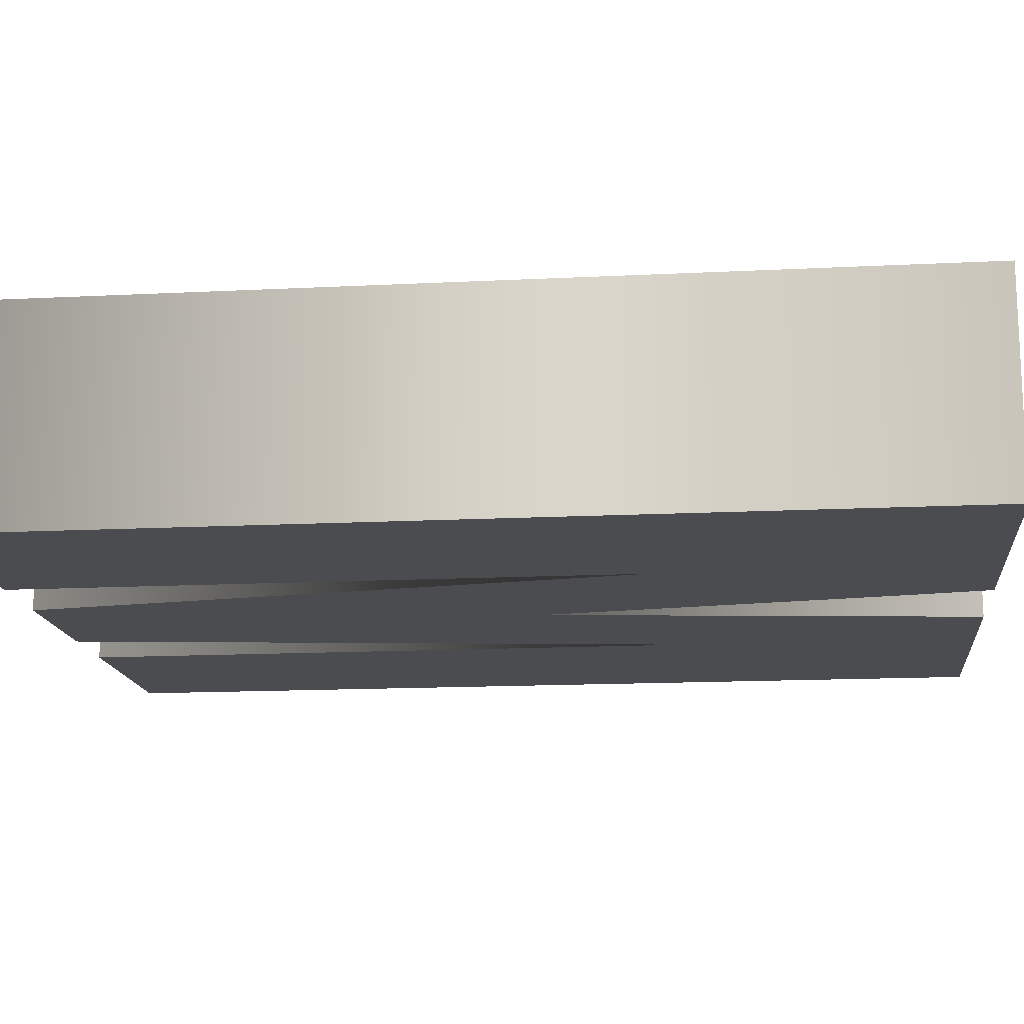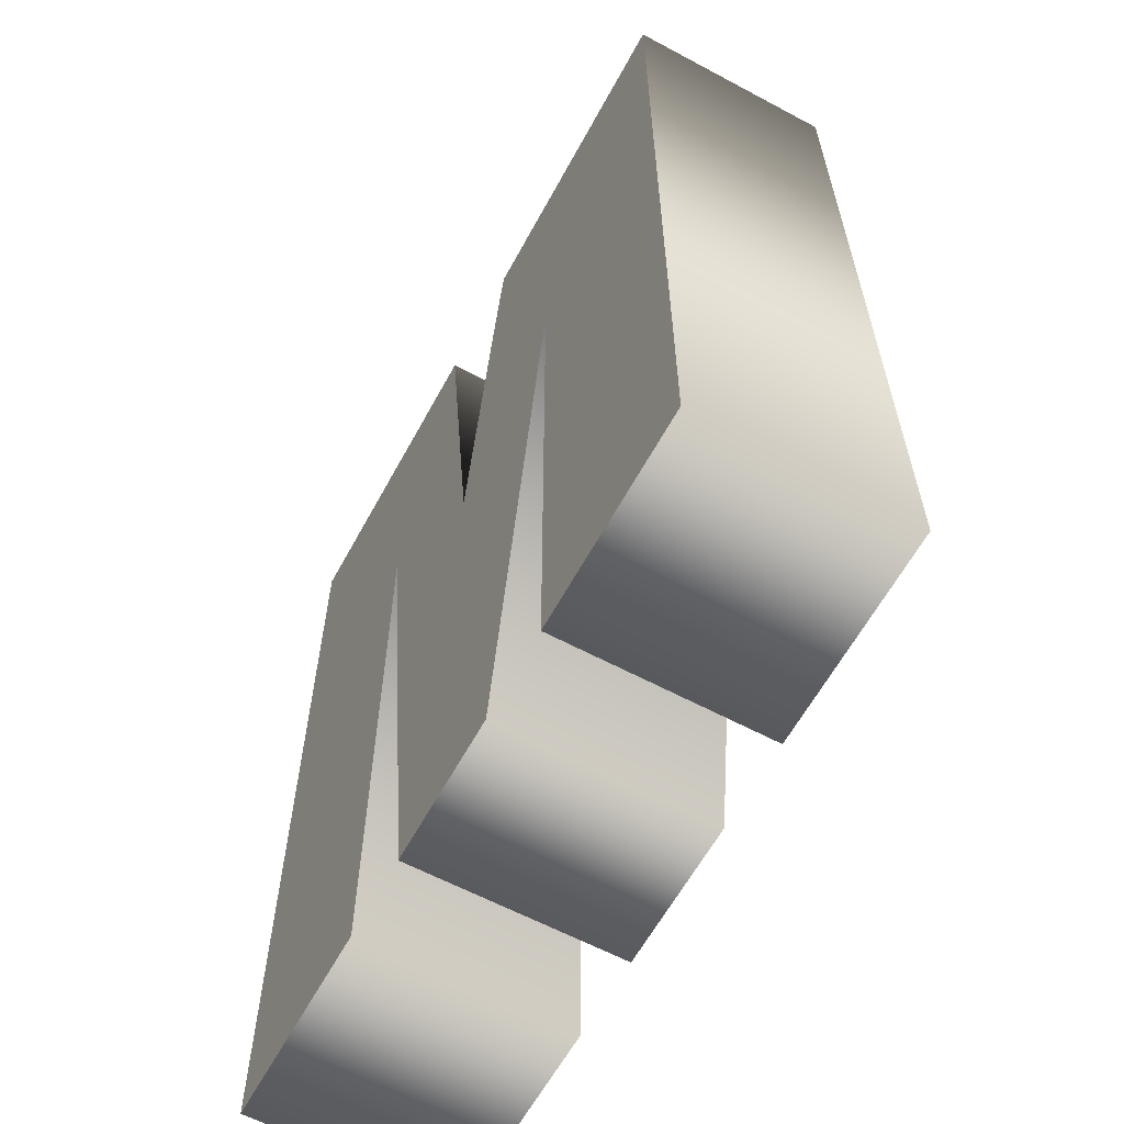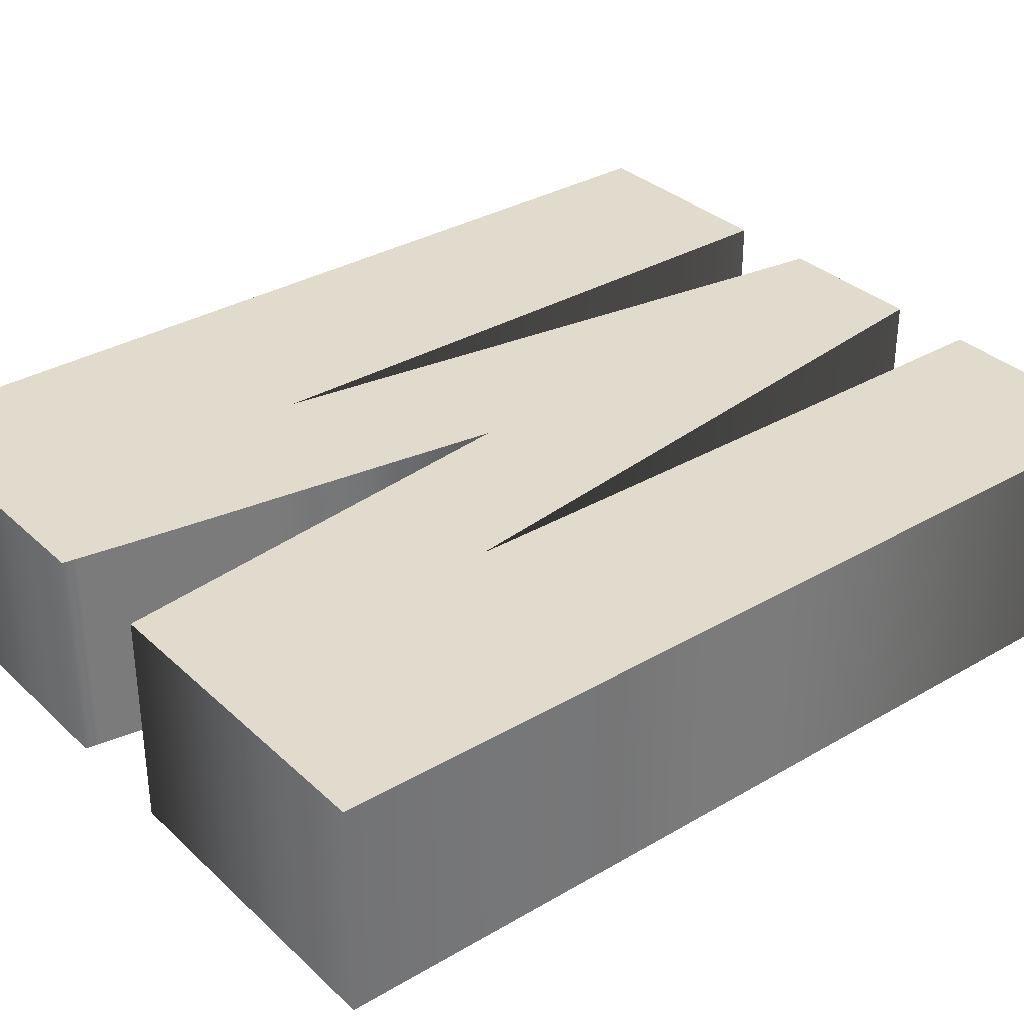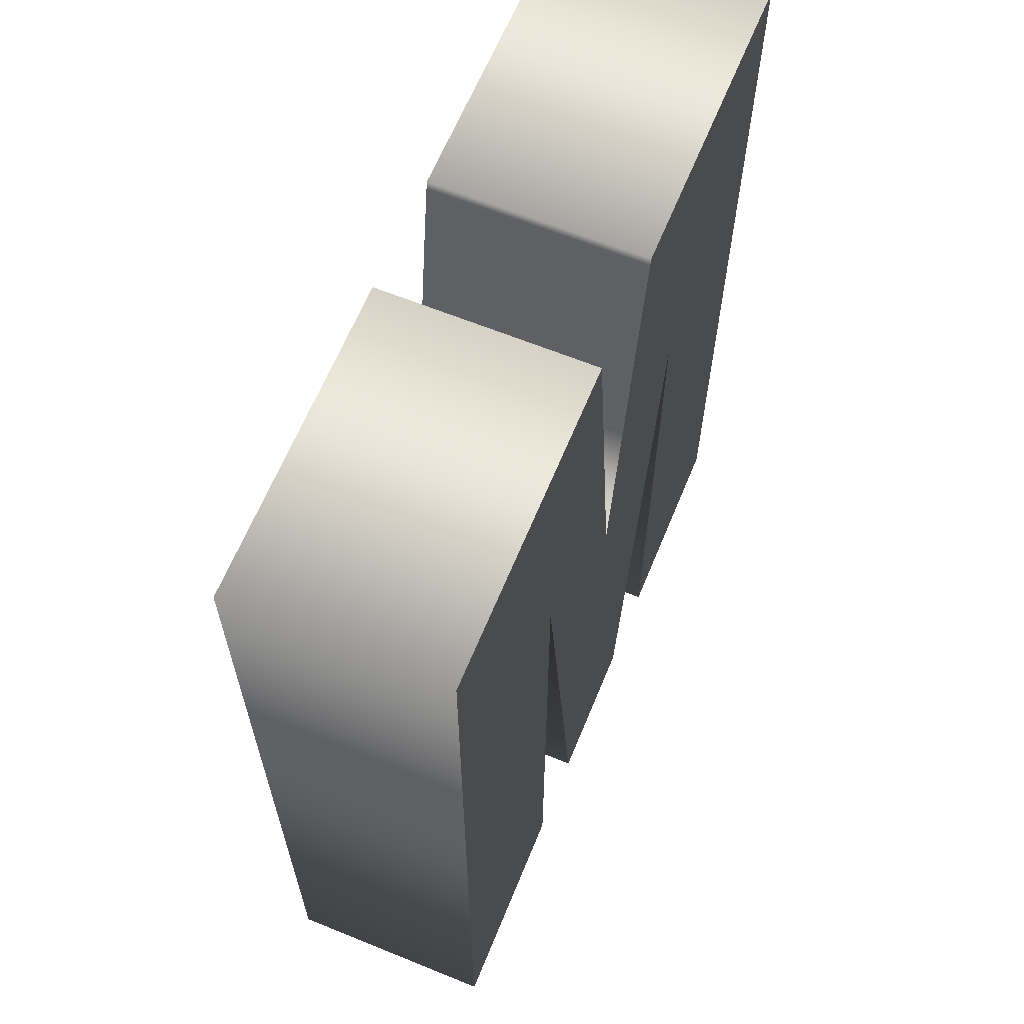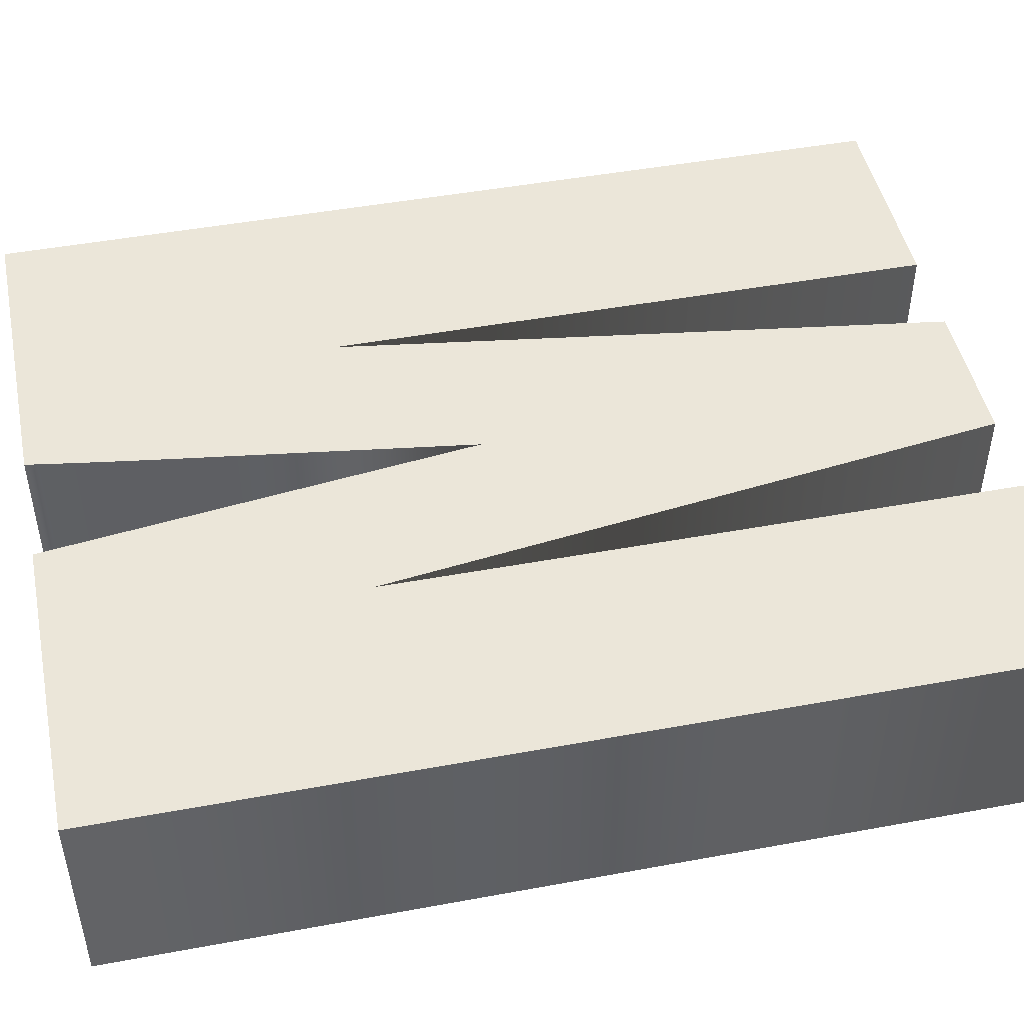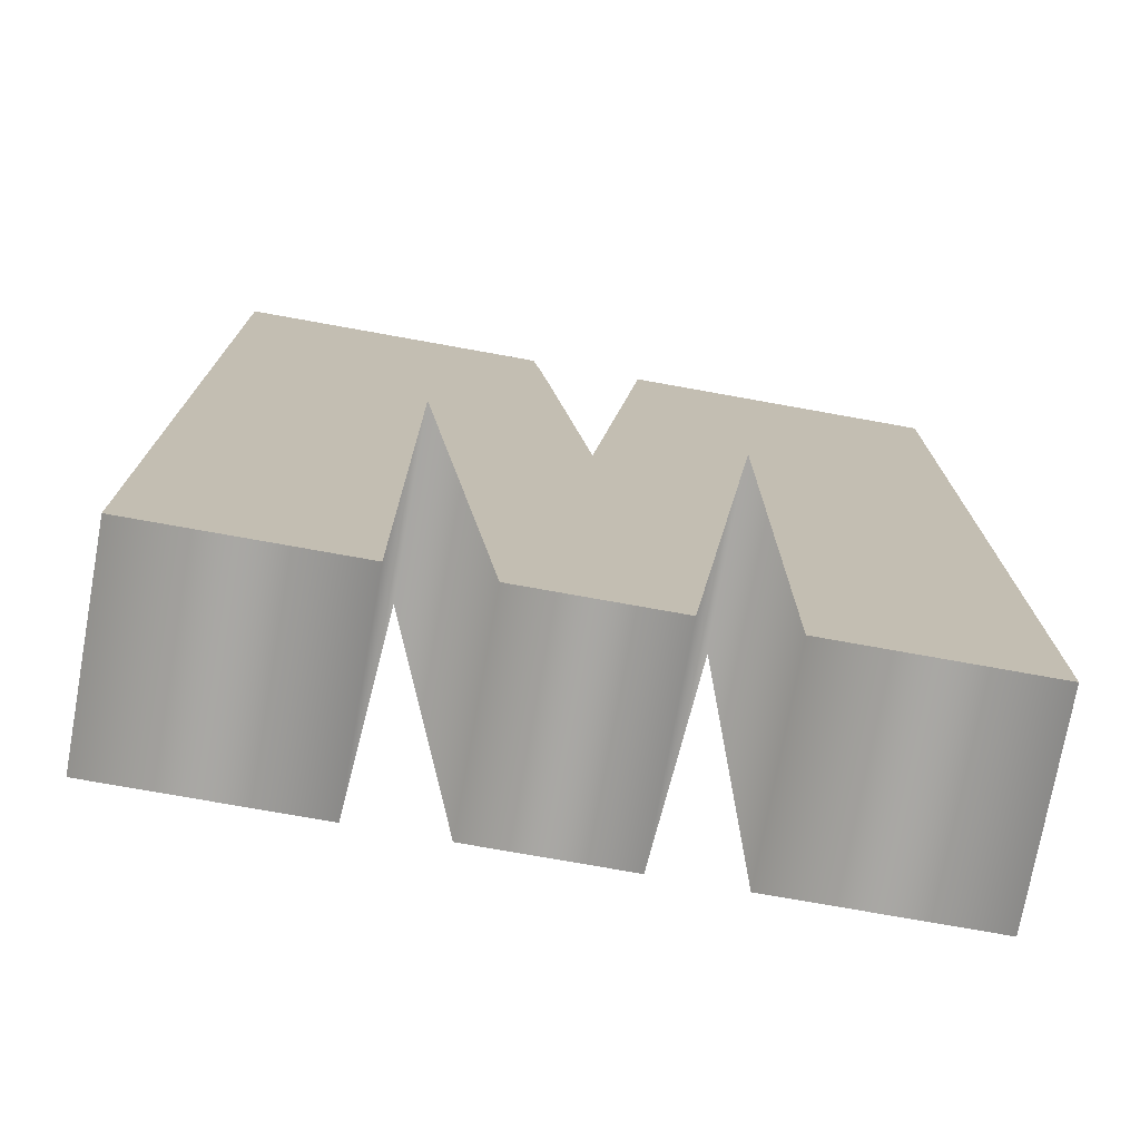
<metadata>
{"format":"obj","ext":"obj","renderer":"f3d","projection":"perspective","resolution":1024,"background":"white","views":[{"elev":-15.0,"azim":96.2,"up":"+Z"},{"elev":-61.6,"azim":61.5,"up":"+Y"},{"elev":33.3,"azim":-128.7,"up":"+Z"},{"elev":63.8,"azim":-67.7,"up":"+Y"},{"elev":47.2,"azim":-101.8,"up":"+Z"},{"elev":-74.8,"azim":169.8,"up":"+Y"}]}
</metadata>
<code>
o Text.030
v 0.2117 -0.2638 -0.06014
v 0.03413 0.2638 -0.06014
v 0.2117 0.2638 -0.06014
v 0.2117 -0.2638 -0.06014
v 0.03282 0.2557 -0.06014
v 0.03413 0.2638 -0.06014
v -0.001382 0.01743 -0.06014
v -0.2115 0.2638 -0.06014
v -0.03266 0.2638 -0.06014
v -0.001382 0.01743 -0.06014
v -0.09164 0.09238 -0.06014
v -0.2115 0.2638 -0.06014
v -0.09164 0.09238 -0.06014
v -0.2115 -0.2638 -0.06015
v -0.2115 0.2638 -0.06014
v 0.2117 -0.2638 -0.06014
v 0.09181 0.08423 -0.06014
v 0.03282 0.2557 -0.06014
v 0.09181 0.08423 -0.06014
v 0.0315 0.2474 -0.06014
v 0.03282 0.2557 -0.06014
v 0.09181 0.08423 -0.06014
v 0.03016 0.2389 -0.06014
v 0.0315 0.2474 -0.06014
v 0.09181 0.08423 -0.06014
v 0.02881 0.2302 -0.06014
v 0.03016 0.2389 -0.06014
v 0.09181 0.08423 -0.06014
v 0.02745 0.2212 -0.06014
v 0.02881 0.2302 -0.06014
v 0.09181 0.08423 -0.06014
v 0.02607 0.212 -0.06014
v 0.02745 0.2212 -0.06014
v 0.09181 0.08423 -0.06014
v 0.02468 0.2025 -0.06014
v 0.02607 0.212 -0.06014
v 0.09181 0.08423 -0.06014
v 0.02327 0.1928 -0.06014
v 0.02468 0.2025 -0.06014
v 0.09181 0.08423 -0.06014
v 0.02186 0.1829 -0.06014
v 0.02327 0.1928 -0.06014
v 0.09181 0.08423 -0.06014
v 0.02042 0.1727 -0.06014
v 0.02186 0.1829 -0.06014
v 0.09181 0.08423 -0.06014
v 0.01898 0.1623 -0.06014
v 0.02042 0.1727 -0.06014
v 0.09181 0.08423 -0.06014
v 0.01752 0.1517 -0.06014
v 0.01898 0.1623 -0.06014
v 0.09181 0.08423 -0.06014
v -0.001382 0.01743 -0.06014
v 0.01752 0.1517 -0.06014
v -0.001382 0.01743 -0.06014
v -0.04374 -0.2638 -0.06014
v -0.09164 0.09238 -0.06014
v -0.09164 -0.2638 -0.06014
v -0.2115 -0.2638 -0.06015
v -0.09164 0.09238 -0.06014
v 0.2117 -0.2638 -0.06014
v 0.09181 -0.2638 -0.06014
v 0.09181 0.08423 -0.06014
v 0.0413 -0.2638 -0.06014
v -0.001382 0.01743 -0.06014
v 0.09181 0.08423 -0.06014
v 0.0413 -0.2638 -0.06014
v -0.04374 -0.2638 -0.06014
v -0.001382 0.01743 -0.06014
v 0.2117 -0.2638 0.05986
v 0.2117 0.2638 0.05986
v 0.03413 0.2638 0.05986
v 0.2117 -0.2638 0.05986
v 0.03413 0.2638 0.05986
v 0.03282 0.2557 0.05986
v -0.001382 0.01743 0.05986
v -0.03266 0.2638 0.05986
v -0.2115 0.2638 0.05986
v -0.001382 0.01743 0.05986
v -0.2115 0.2638 0.05986
v -0.09164 0.09238 0.05986
v -0.09164 0.09238 0.05986
v -0.2115 0.2638 0.05986
v -0.2115 -0.2638 0.05986
v 0.2117 -0.2638 0.05986
v 0.03282 0.2557 0.05986
v 0.09181 0.08423 0.05986
v 0.09181 0.08423 0.05986
v 0.03282 0.2557 0.05986
v 0.0315 0.2474 0.05986
v 0.09181 0.08423 0.05986
v 0.0315 0.2474 0.05986
v 0.03016 0.2389 0.05986
v 0.09181 0.08423 0.05986
v 0.03016 0.2389 0.05986
v 0.02881 0.2302 0.05986
v 0.09181 0.08423 0.05986
v 0.02881 0.2302 0.05986
v 0.02745 0.2212 0.05986
v 0.09181 0.08423 0.05986
v 0.02745 0.2212 0.05986
v 0.02607 0.212 0.05986
v 0.09181 0.08423 0.05986
v 0.02607 0.212 0.05986
v 0.02468 0.2025 0.05986
v 0.09181 0.08423 0.05986
v 0.02468 0.2025 0.05986
v 0.02327 0.1928 0.05986
v 0.09181 0.08423 0.05986
v 0.02327 0.1928 0.05986
v 0.02186 0.1829 0.05986
v 0.09181 0.08423 0.05986
v 0.02186 0.1829 0.05986
v 0.02042 0.1727 0.05986
v 0.09181 0.08423 0.05986
v 0.02042 0.1727 0.05986
v 0.01898 0.1623 0.05986
v 0.09181 0.08423 0.05986
v 0.01898 0.1623 0.05986
v 0.01752 0.1517 0.05986
v 0.09181 0.08423 0.05986
v 0.01752 0.1517 0.05986
v -0.001382 0.01743 0.05986
v -0.001382 0.01743 0.05986
v -0.09164 0.09238 0.05986
v -0.04374 -0.2638 0.05986
v -0.09164 -0.2638 0.05985
v -0.09164 0.09238 0.05986
v -0.2115 -0.2638 0.05986
v 0.2117 -0.2638 0.05986
v 0.09181 0.08423 0.05986
v 0.09181 -0.2638 0.05986
v 0.0413 -0.2638 0.05986
v 0.09181 0.08423 0.05986
v -0.001382 0.01743 0.05986
v 0.0413 -0.2638 0.05986
v -0.001382 0.01743 0.05986
v -0.04374 -0.2638 0.05986
v -0.03266 0.2638 -0.06014
v -0.2115 0.2638 -0.06014
v -0.2115 0.2638 0.05986
v -0.03266 0.2638 -0.06014
v -0.2115 0.2638 0.05986
v -0.03266 0.2638 0.05986
v -0.2115 0.2638 -0.06014
v -0.2115 -0.2638 -0.06015
v -0.2115 -0.2638 0.05986
v -0.2115 0.2638 -0.06014
v -0.2115 -0.2638 0.05986
v -0.2115 0.2638 0.05986
v -0.2115 -0.2638 -0.06015
v -0.09164 -0.2638 -0.06014
v -0.09164 -0.2638 0.05985
v -0.2115 -0.2638 -0.06015
v -0.09164 -0.2638 0.05985
v -0.2115 -0.2638 0.05986
v -0.09164 -0.2638 -0.06014
v -0.09164 0.09238 -0.06014
v -0.09164 0.09238 0.05986
v -0.09164 -0.2638 -0.06014
v -0.09164 0.09238 0.05986
v -0.09164 -0.2638 0.05985
v -0.09164 0.09238 -0.06014
v -0.04374 -0.2638 -0.06014
v -0.04374 -0.2638 0.05986
v -0.09164 0.09238 -0.06014
v -0.04374 -0.2638 0.05986
v -0.09164 0.09238 0.05986
v -0.04374 -0.2638 -0.06014
v 0.0413 -0.2638 -0.06014
v 0.0413 -0.2638 0.05986
v -0.04374 -0.2638 -0.06014
v 0.0413 -0.2638 0.05986
v -0.04374 -0.2638 0.05986
v 0.0413 -0.2638 -0.06014
v 0.09181 0.08423 -0.06014
v 0.09181 0.08423 0.05986
v 0.0413 -0.2638 -0.06014
v 0.09181 0.08423 0.05986
v 0.0413 -0.2638 0.05986
v 0.09181 0.08423 -0.06014
v 0.09181 -0.2638 -0.06014
v 0.09181 -0.2638 0.05986
v 0.09181 0.08423 -0.06014
v 0.09181 -0.2638 0.05986
v 0.09181 0.08423 0.05986
v 0.09181 -0.2638 -0.06014
v 0.2117 -0.2638 -0.06014
v 0.2117 -0.2638 0.05986
v 0.09181 -0.2638 -0.06014
v 0.2117 -0.2638 0.05986
v 0.09181 -0.2638 0.05986
v 0.2117 -0.2638 -0.06014
v 0.2117 0.2638 -0.06014
v 0.2117 0.2638 0.05986
v 0.2117 -0.2638 -0.06014
v 0.2117 0.2638 0.05986
v 0.2117 -0.2638 0.05986
v 0.2117 0.2638 -0.06014
v 0.03413 0.2638 -0.06014
v 0.03413 0.2638 0.05986
v 0.2117 0.2638 -0.06014
v 0.03413 0.2638 0.05986
v 0.2117 0.2638 0.05986
v 0.03413 0.2638 -0.06014
v 0.03282 0.2557 -0.06014
v 0.03282 0.2557 0.05986
v 0.03413 0.2638 -0.06014
v 0.03282 0.2557 0.05986
v 0.03413 0.2638 0.05986
v 0.03282 0.2557 -0.06014
v 0.0315 0.2474 -0.06014
v 0.0315 0.2474 0.05986
v 0.03282 0.2557 -0.06014
v 0.0315 0.2474 0.05986
v 0.03282 0.2557 0.05986
v 0.0315 0.2474 -0.06014
v 0.03016 0.2389 -0.06014
v 0.03016 0.2389 0.05986
v 0.0315 0.2474 -0.06014
v 0.03016 0.2389 0.05986
v 0.0315 0.2474 0.05986
v 0.03016 0.2389 -0.06014
v 0.02881 0.2302 -0.06014
v 0.02881 0.2302 0.05986
v 0.03016 0.2389 -0.06014
v 0.02881 0.2302 0.05986
v 0.03016 0.2389 0.05986
v 0.02881 0.2302 -0.06014
v 0.02745 0.2212 -0.06014
v 0.02745 0.2212 0.05986
v 0.02881 0.2302 -0.06014
v 0.02745 0.2212 0.05986
v 0.02881 0.2302 0.05986
v 0.02745 0.2212 -0.06014
v 0.02607 0.212 -0.06014
v 0.02607 0.212 0.05986
v 0.02745 0.2212 -0.06014
v 0.02607 0.212 0.05986
v 0.02745 0.2212 0.05986
v 0.02607 0.212 -0.06014
v 0.02468 0.2025 -0.06014
v 0.02468 0.2025 0.05986
v 0.02607 0.212 -0.06014
v 0.02468 0.2025 0.05986
v 0.02607 0.212 0.05986
v 0.02468 0.2025 -0.06014
v 0.02327 0.1928 -0.06014
v 0.02327 0.1928 0.05986
v 0.02468 0.2025 -0.06014
v 0.02327 0.1928 0.05986
v 0.02468 0.2025 0.05986
v 0.02327 0.1928 -0.06014
v 0.02186 0.1829 -0.06014
v 0.02186 0.1829 0.05986
v 0.02327 0.1928 -0.06014
v 0.02186 0.1829 0.05986
v 0.02327 0.1928 0.05986
v 0.02186 0.1829 -0.06014
v 0.02042 0.1727 -0.06014
v 0.02042 0.1727 0.05986
v 0.02186 0.1829 -0.06014
v 0.02042 0.1727 0.05986
v 0.02186 0.1829 0.05986
v 0.02042 0.1727 -0.06014
v 0.01898 0.1623 -0.06014
v 0.01898 0.1623 0.05986
v 0.02042 0.1727 -0.06014
v 0.01898 0.1623 0.05986
v 0.02042 0.1727 0.05986
v 0.01898 0.1623 -0.06014
v 0.01752 0.1517 -0.06014
v 0.01752 0.1517 0.05986
v 0.01898 0.1623 -0.06014
v 0.01752 0.1517 0.05986
v 0.01898 0.1623 0.05986
v 0.01752 0.1517 -0.06014
v -0.001382 0.01743 -0.06014
v -0.001382 0.01743 0.05986
v 0.01752 0.1517 -0.06014
v -0.001382 0.01743 0.05986
v 0.01752 0.1517 0.05986
v -0.001382 0.01743 -0.06014
v -0.03266 0.2638 -0.06014
v -0.03266 0.2638 0.05986
v -0.001382 0.01743 -0.06014
v -0.03266 0.2638 0.05986
v -0.001382 0.01743 0.05986
f 1 2 3
f 4 5 6
f 7 8 9
f 10 11 12
f 13 14 15
f 16 17 18
f 19 20 21
f 22 23 24
f 25 26 27
f 28 29 30
f 31 32 33
f 34 35 36
f 37 38 39
f 40 41 42
f 43 44 45
f 46 47 48
f 49 50 51
f 52 53 54
f 55 56 57
f 58 59 60
f 61 62 63
f 64 65 66
f 67 68 69
f 70 71 72
f 73 74 75
f 76 77 78
f 79 80 81
f 82 83 84
f 85 86 87
f 88 89 90
f 91 92 93
f 94 95 96
f 97 98 99
f 100 101 102
f 103 104 105
f 106 107 108
f 109 110 111
f 112 113 114
f 115 116 117
f 118 119 120
f 121 122 123
f 124 125 126
f 127 128 129
f 130 131 132
f 133 134 135
f 136 137 138
f 139 140 141
f 142 143 144
f 145 146 147
f 148 149 150
f 151 152 153
f 154 155 156
f 157 158 159
f 160 161 162
f 163 164 165
f 166 167 168
f 169 170 171
f 172 173 174
f 175 176 177
f 178 179 180
f 181 182 183
f 184 185 186
f 187 188 189
f 190 191 192
f 193 194 195
f 196 197 198
f 199 200 201
f 202 203 204
f 205 206 207
f 208 209 210
f 211 212 213
f 214 215 216
f 217 218 219
f 220 221 222
f 223 224 225
f 226 227 228
f 229 230 231
f 232 233 234
f 235 236 237
f 238 239 240
f 241 242 243
f 244 245 246
f 247 248 249
f 250 251 252
f 253 254 255
f 256 257 258
f 259 260 261
f 262 263 264
f 265 266 267
f 268 269 270
f 271 272 273
f 274 275 276
f 277 278 279
f 280 281 282
f 283 284 285
f 286 287 288

</code>
